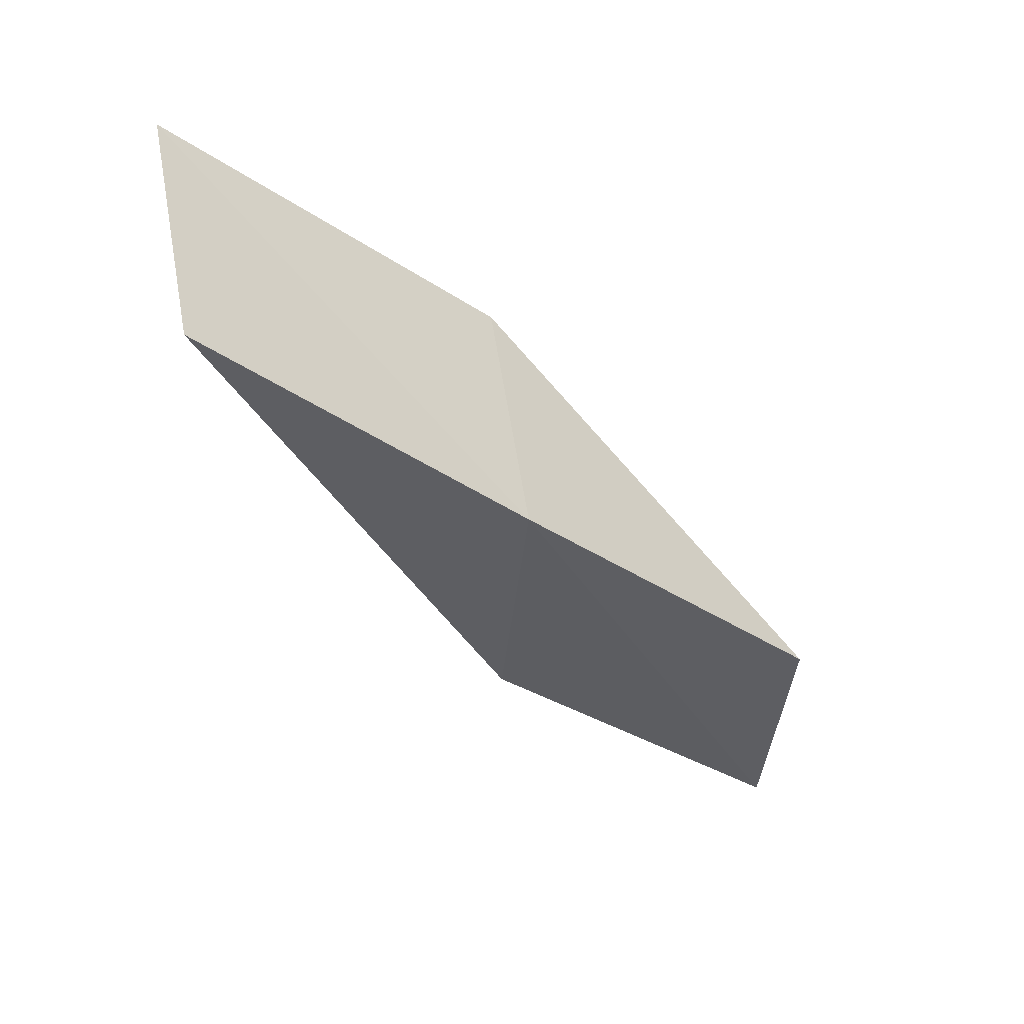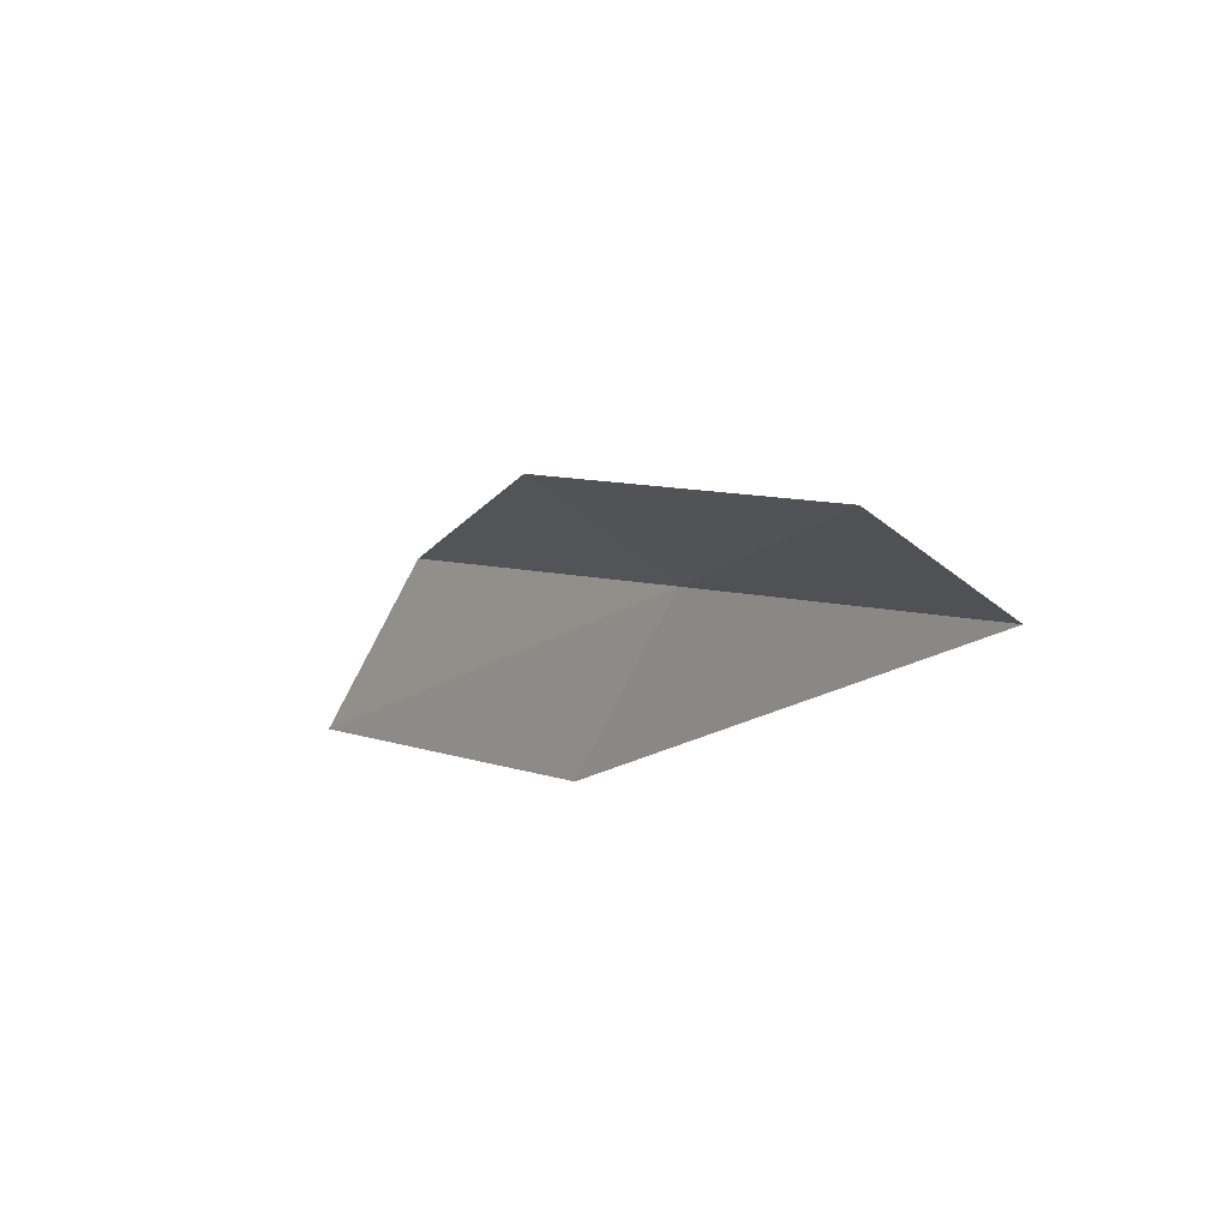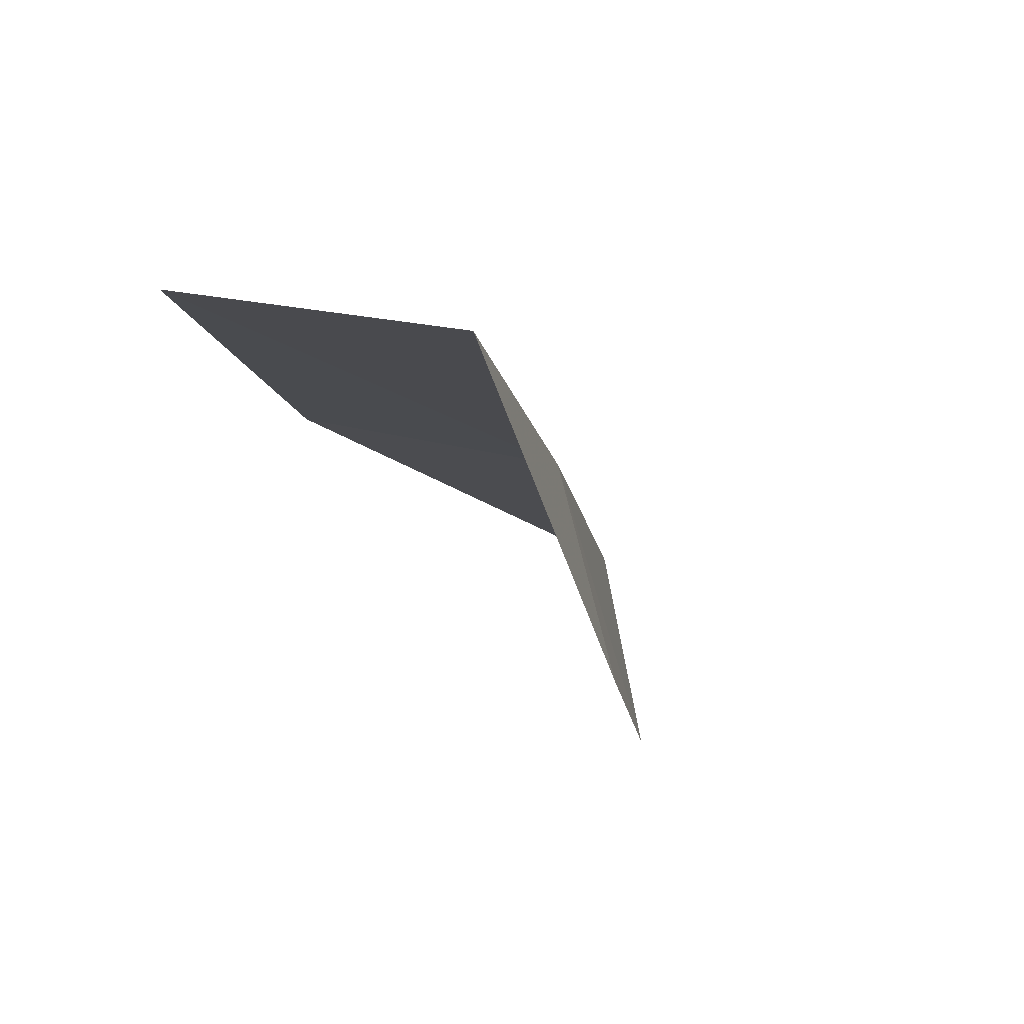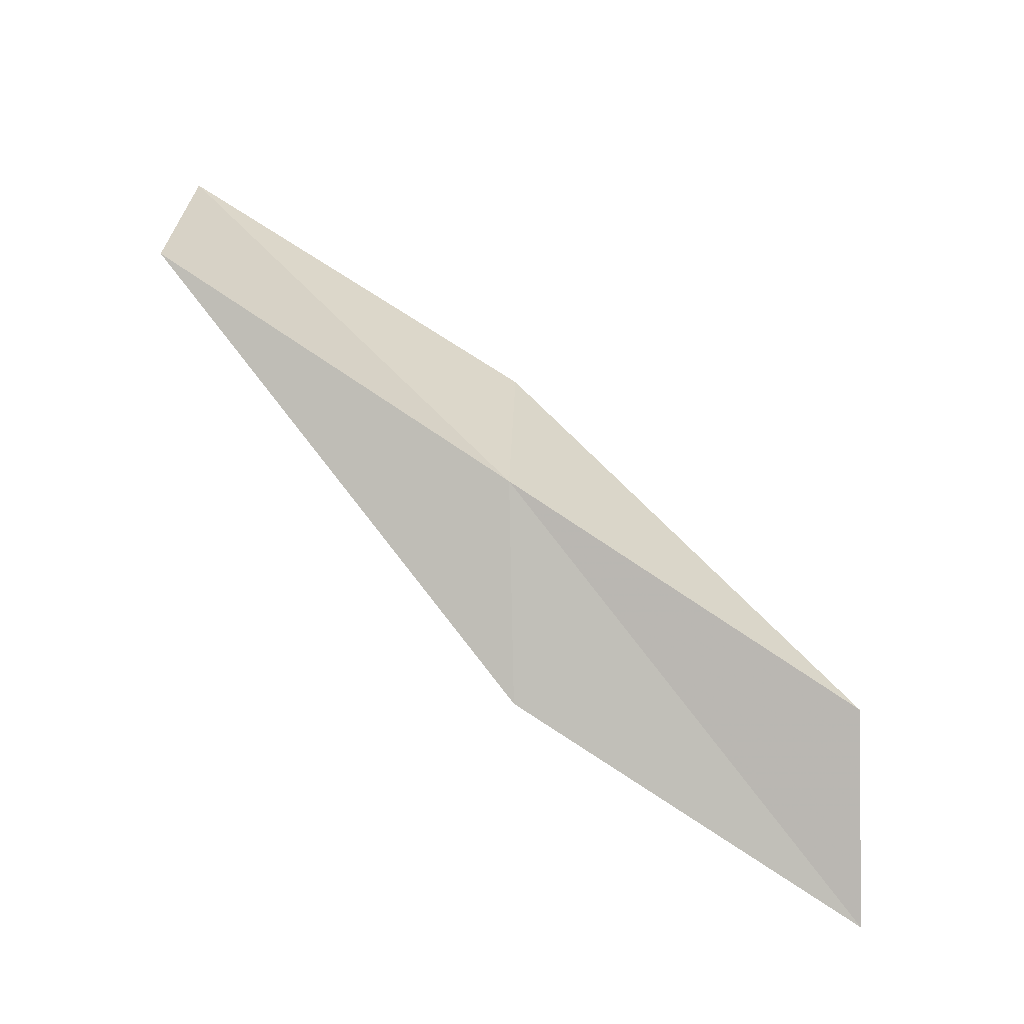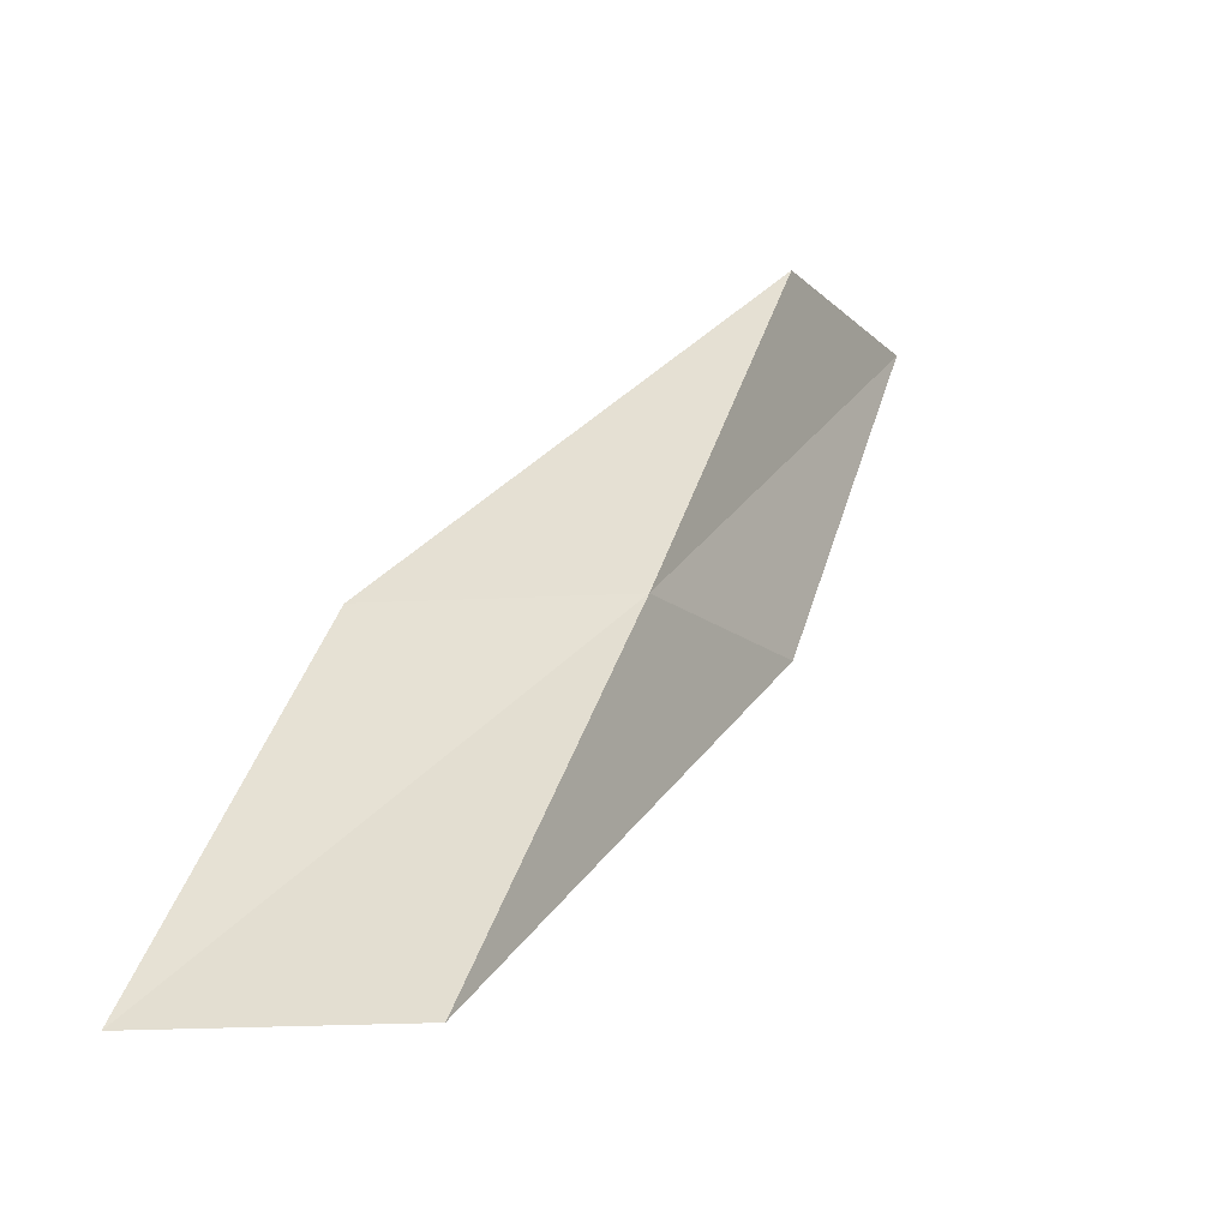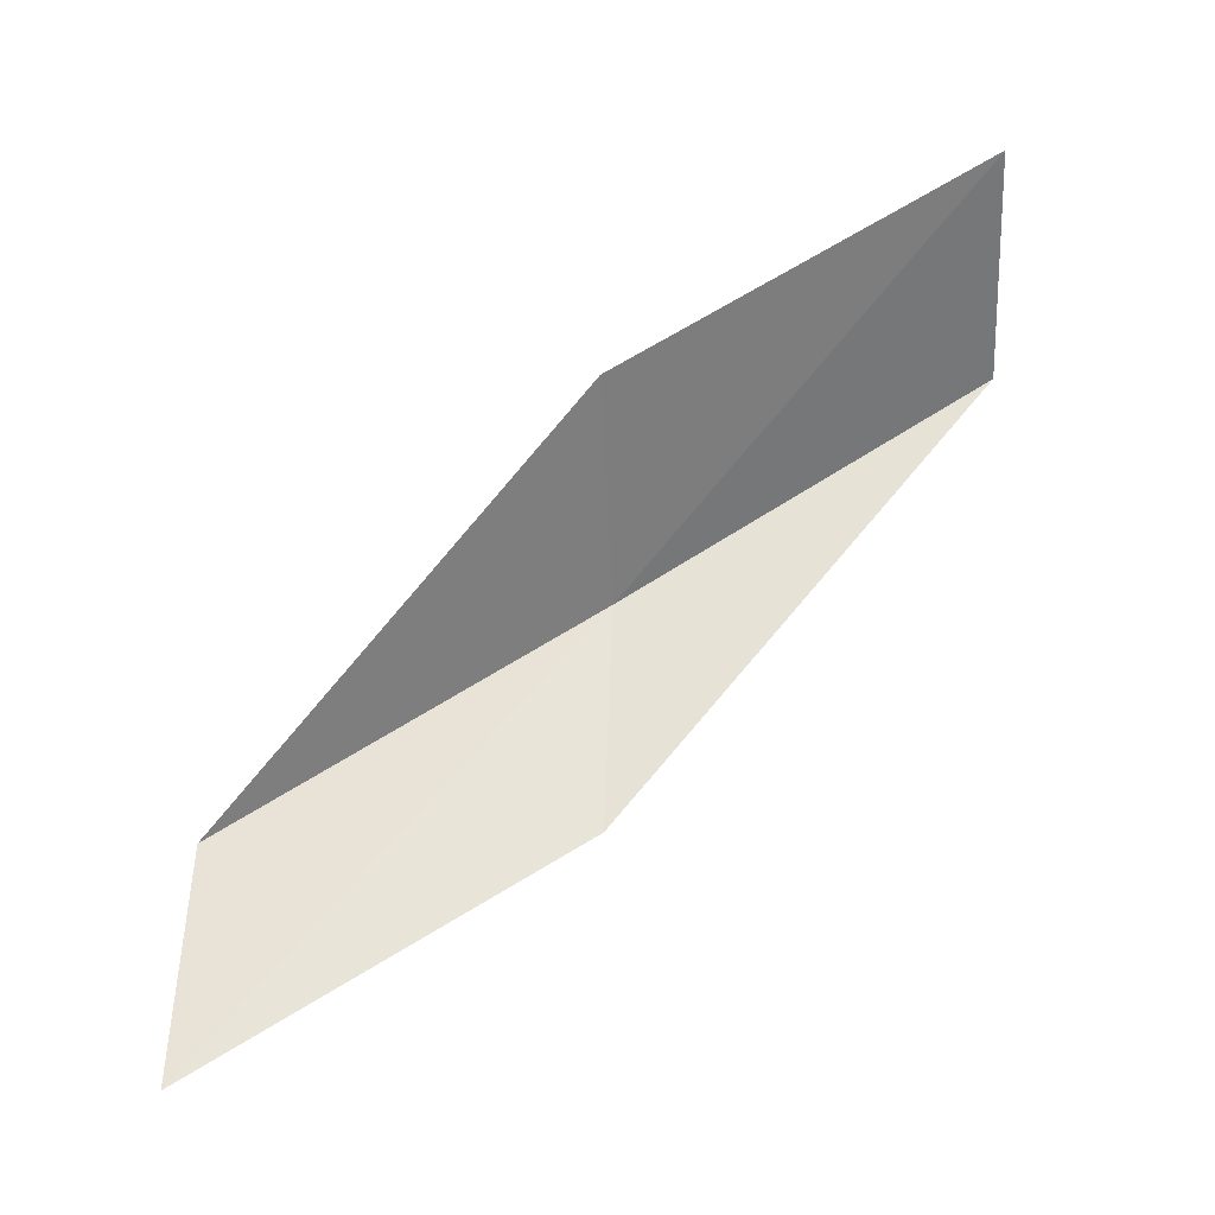
<metadata>
{"format":"obj","ext":"obj","renderer":"f3d","projection":"perspective","resolution":1024,"background":"white","views":[{"elev":13.8,"azim":-105.8,"up":"+Y"},{"elev":44.1,"azim":153.5,"up":"+Y"},{"elev":-69.6,"azim":-138.6,"up":"+Z"},{"elev":-23.3,"azim":-87.3,"up":"+Y"},{"elev":-16.3,"azim":-121.1,"up":"+Z"},{"elev":-4.3,"azim":94.2,"up":"+Y"}]}
</metadata>
<code>
v -23.45 -11.22 8
v -23.14 -8.969 6
v -22.64 -10.17 8
v -24.01 -9.98 6
v -22.87 -12.38 8
v -22.83 -12.44 10
v -22.19 -13.56 10
f 1 3 2
f 1 2 4
f 1 4 5
f 1 6 3
f 1 7 6
f 1 5 7

</code>
